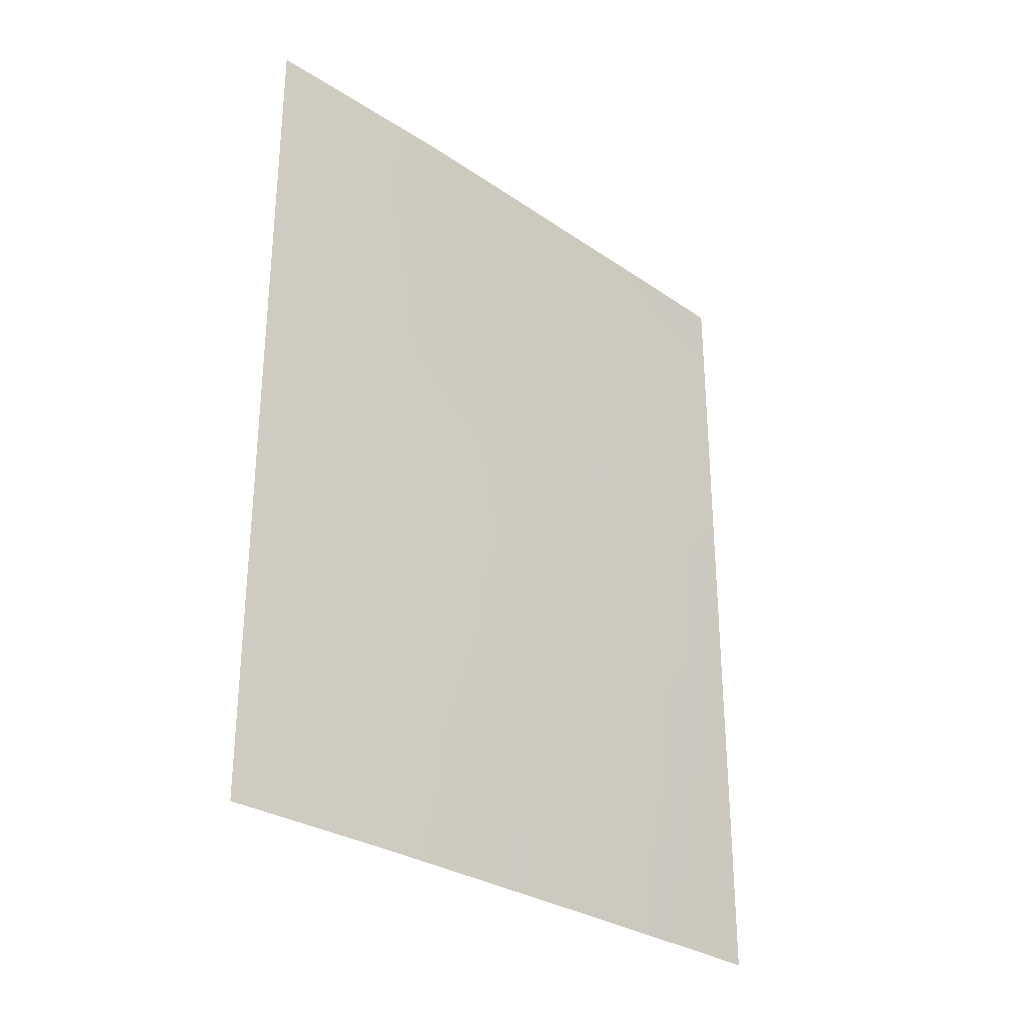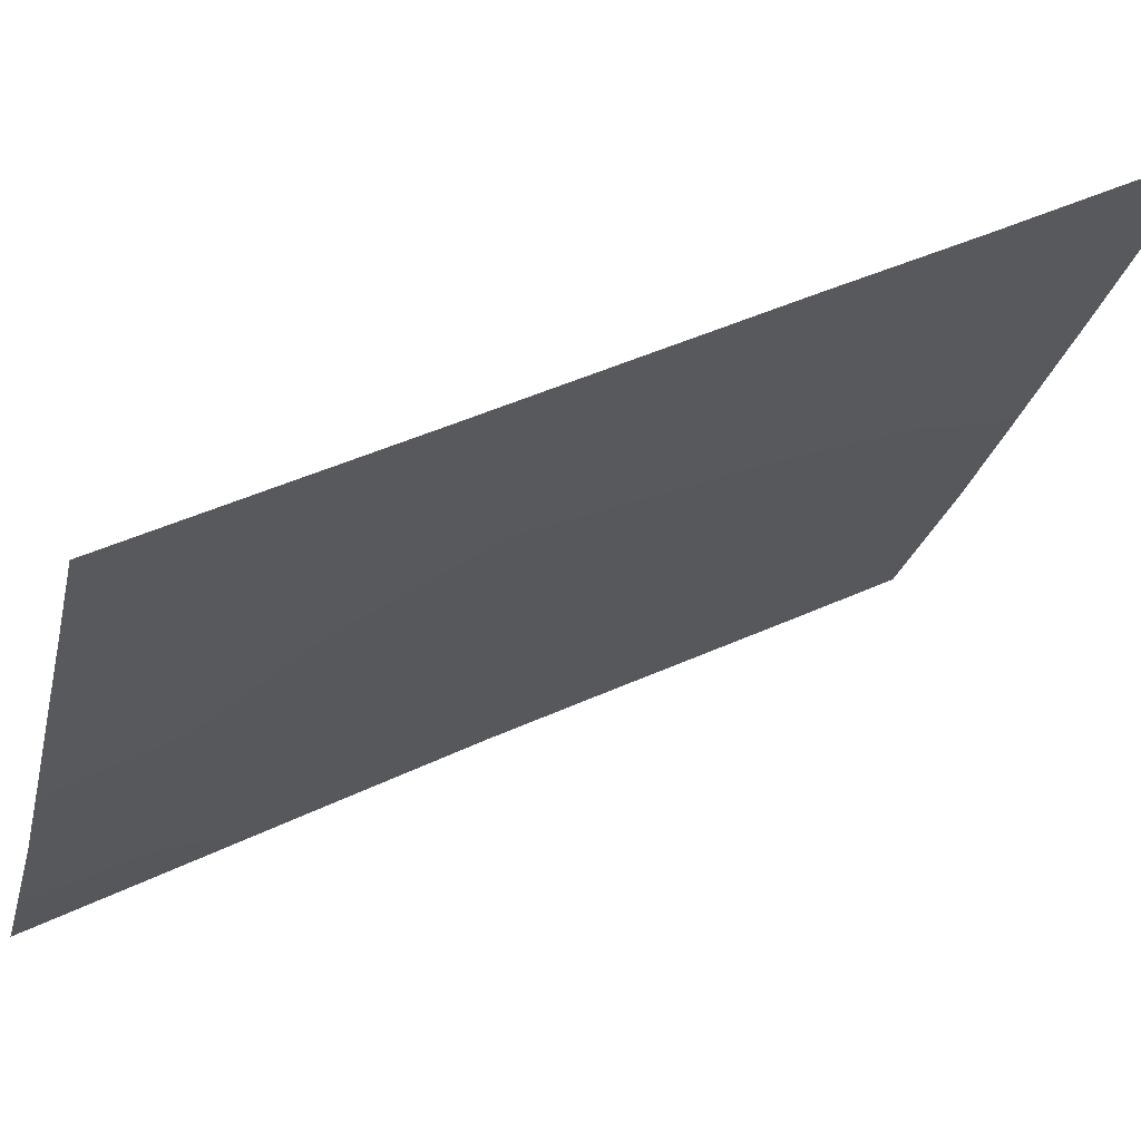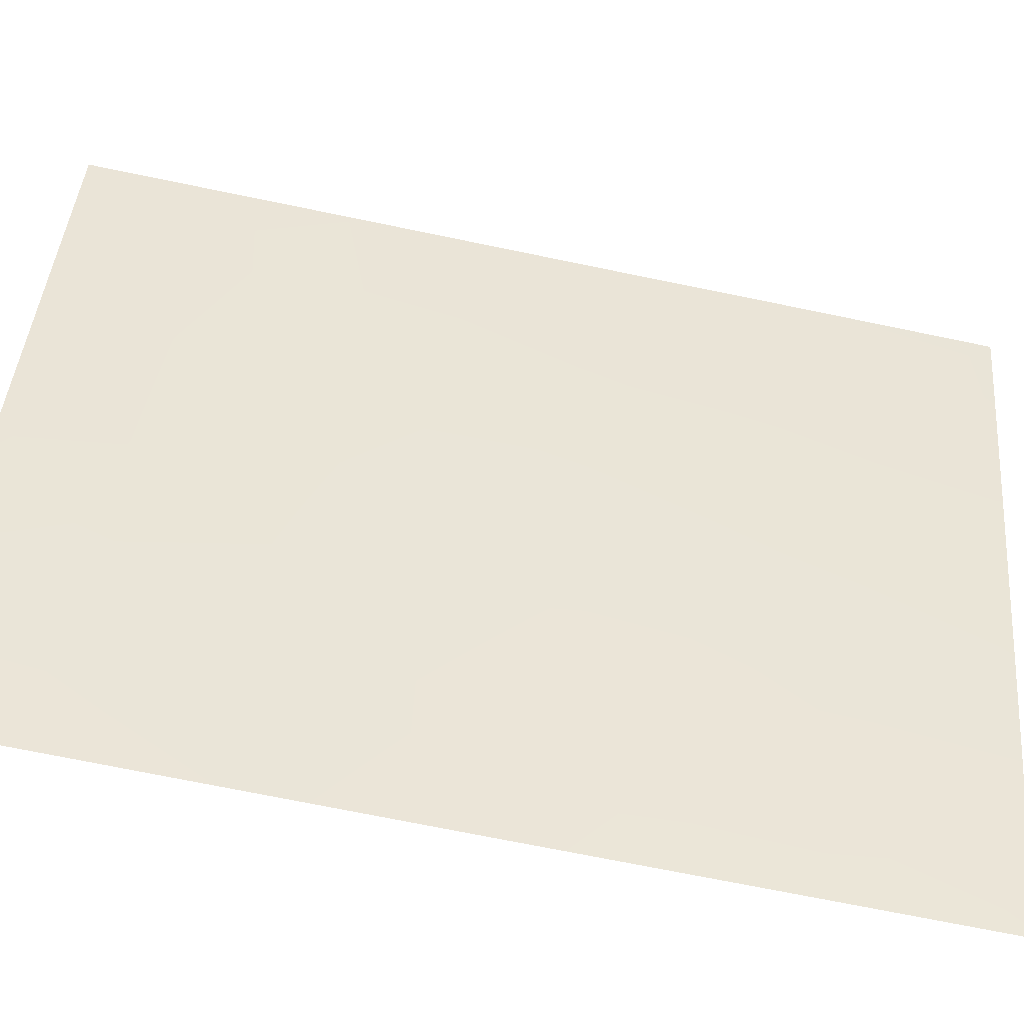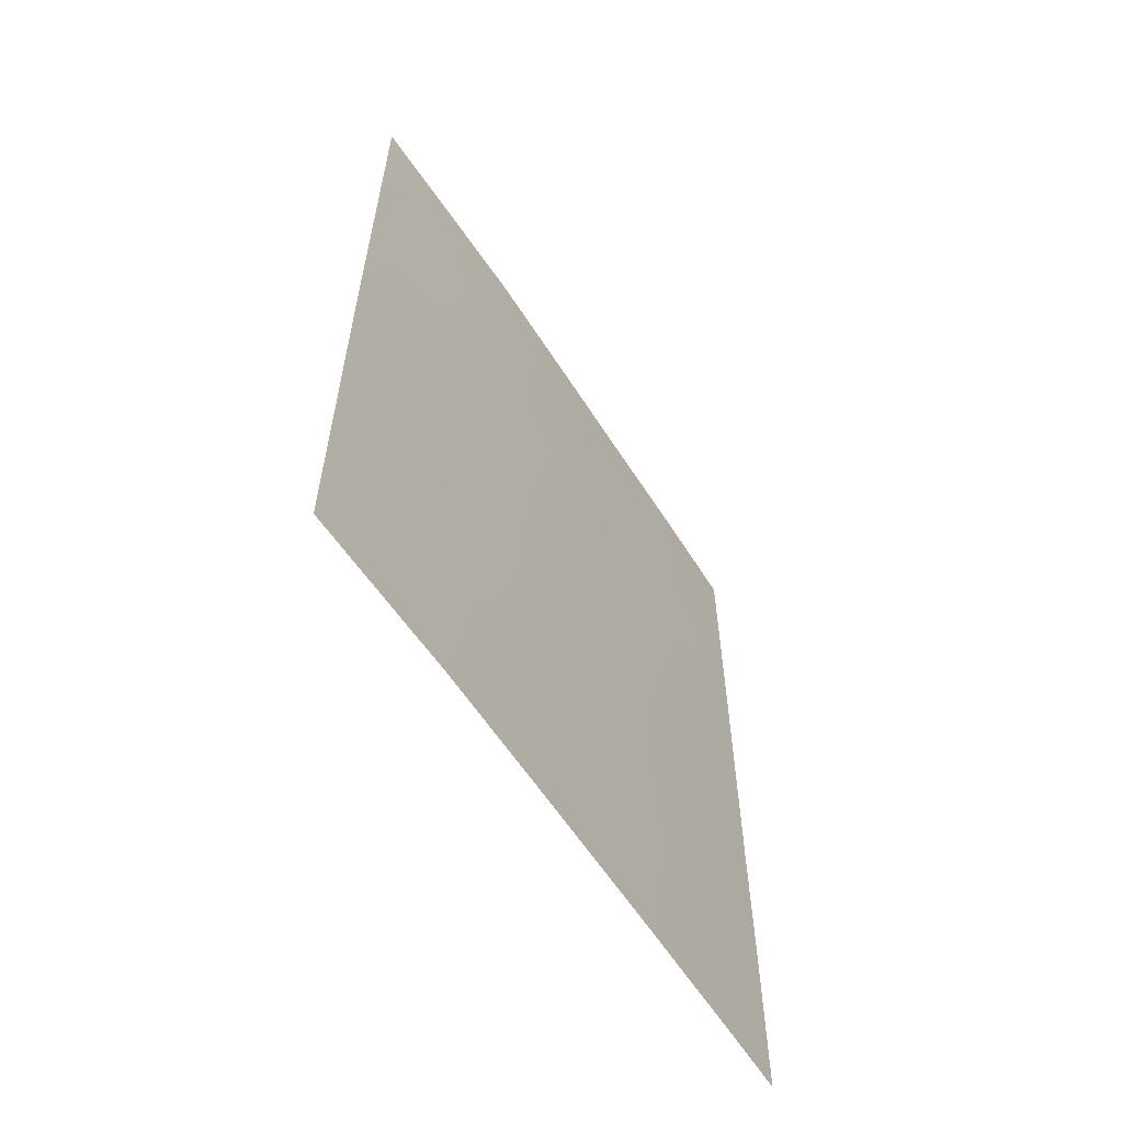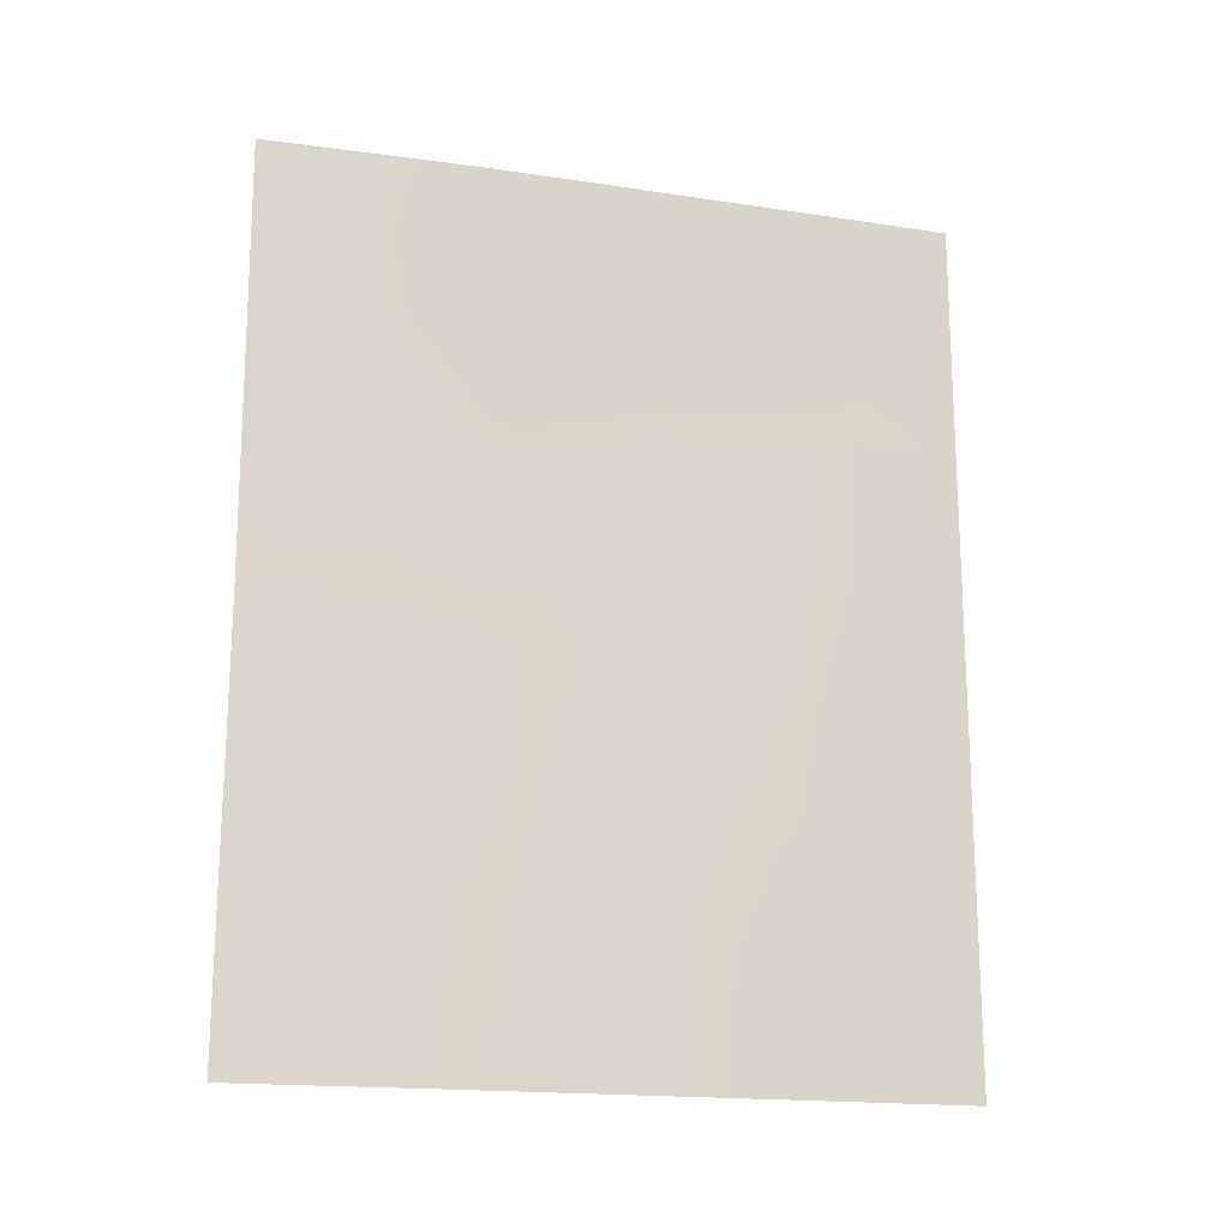
<metadata>
{"format":"obj","ext":"obj","renderer":"f3d","projection":"perspective","resolution":1024,"background":"white","views":[{"elev":-29.8,"azim":-160.5,"up":"+Y"},{"elev":40.8,"azim":-120.4,"up":"+Z"},{"elev":-71.9,"azim":-101.6,"up":"+Z"},{"elev":-59.9,"azim":-173.2,"up":"+Y"},{"elev":-17.4,"azim":-132.3,"up":"+Y"}]}
</metadata>
<code>
v 95.71 38 64.9
v 96.9 41.06 62.55
v 93.35 44.73 69.84
v 94.79 50 66.78
v 93.35 40.67 69.84
v 93.36 38 69.85
v 94.69 38 67.03
v 93.97 50 68.49
v 97.58 38 61.17
v 96.71 45.35 62.95
v 96.19 50 63.83
v 93.34 48.21 69.83
v 97.17 50 61.95
v 96.48 38 63.3
v 97.58 50 61.17
v 93.34 50 69.83
v 96.15 39.91 64.01
v 94.59 45.2 67.22
v 95.13 39.75 66.1
v 96.4 48.27 63.48
v 94.64 41.48 67.12
v 94.55 48.67 67.3
v 96.94 39.34 62.42
v 97.59 39.74 61.18
v 94.05 47.03 68.36
v 95.08 43.29 66.2
v 95.04 46.99 66.3
v 95.55 41.6 65.22
v 97.6 46.1 61.2
v 97.61 43.9 61.21
v 97.6 42.18 61.2
v 93.35 42.57 69.84
v 96.26 41.87 63.8
v 97.59 48.49 61.18
v 95.49 48.55 65.33
v 95.48 50 65.32
v 96.01 46.65 64.32
v 97.03 47.62 62.26
v 95.96 43.52 64.42
v 93.79 38 68.91
v 94.2 43.18 68.02
v 93.34 46.55 69.83
v 93.9 41.53 68.67
v 93.82 44.85 68.84
v 96.81 43.01 62.75
v 93.84 48.87 68.78
v 93.94 39.51 68.58
v 95.66 45.11 65.04
f 13 15 34
f 35 27 22
f 21 47 43
f 28 33 17
f 1 7 19
f 22 8 4
f 17 23 14
f 21 26 28
f 23 24 9
f 16 8 46
f 3 42 44
f 47 5 43
f 19 21 28
f 29 30 10
f 30 31 45
f 23 9 14
f 24 23 2
f 31 24 2
f 45 31 2
f 1 19 17
f 5 32 43
f 32 3 44
f 34 29 38
f 4 35 22
f 35 4 36
f 20 36 11
f 20 11 13
f 34 38 13
f 35 36 20
f 43 41 21
f 21 41 26
f 39 26 48
f 26 18 48
f 17 2 23
f 48 27 37
f 21 19 47
f 47 7 40
f 19 28 17
f 26 41 18
f 33 2 17
f 12 25 42
f 25 27 18
f 25 22 27
f 46 25 12
f 20 37 35
f 37 27 35
f 1 17 14
f 43 32 41
f 32 44 41
f 18 27 48
f 38 20 13
f 37 38 10
f 42 25 44
f 18 41 44
f 39 33 28
f 45 2 33
f 25 46 22
f 16 46 12
f 33 39 45
f 46 8 22
f 29 10 38
f 28 26 39
f 39 48 10
f 25 18 44
f 20 38 37
f 5 47 6
f 39 10 45
f 45 10 30
f 48 37 10
f 7 47 19
f 47 40 6

</code>
